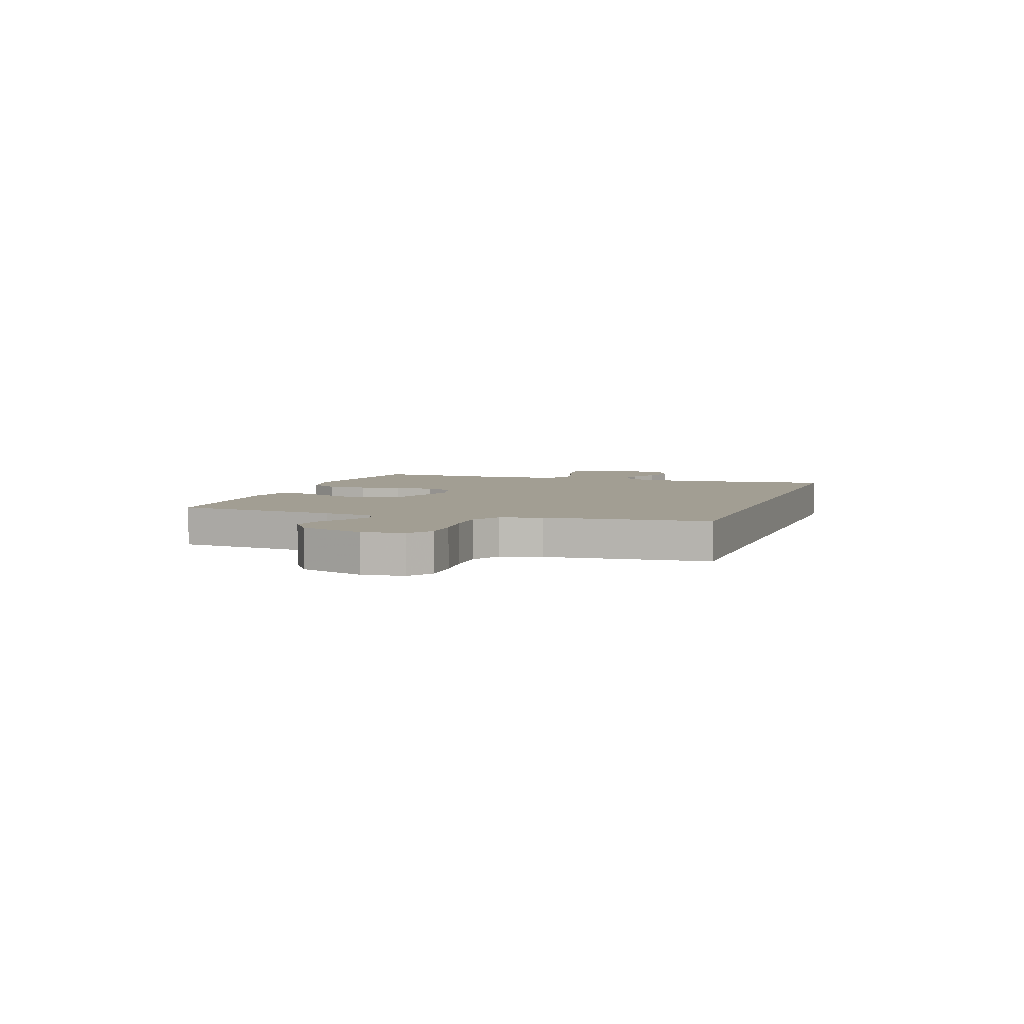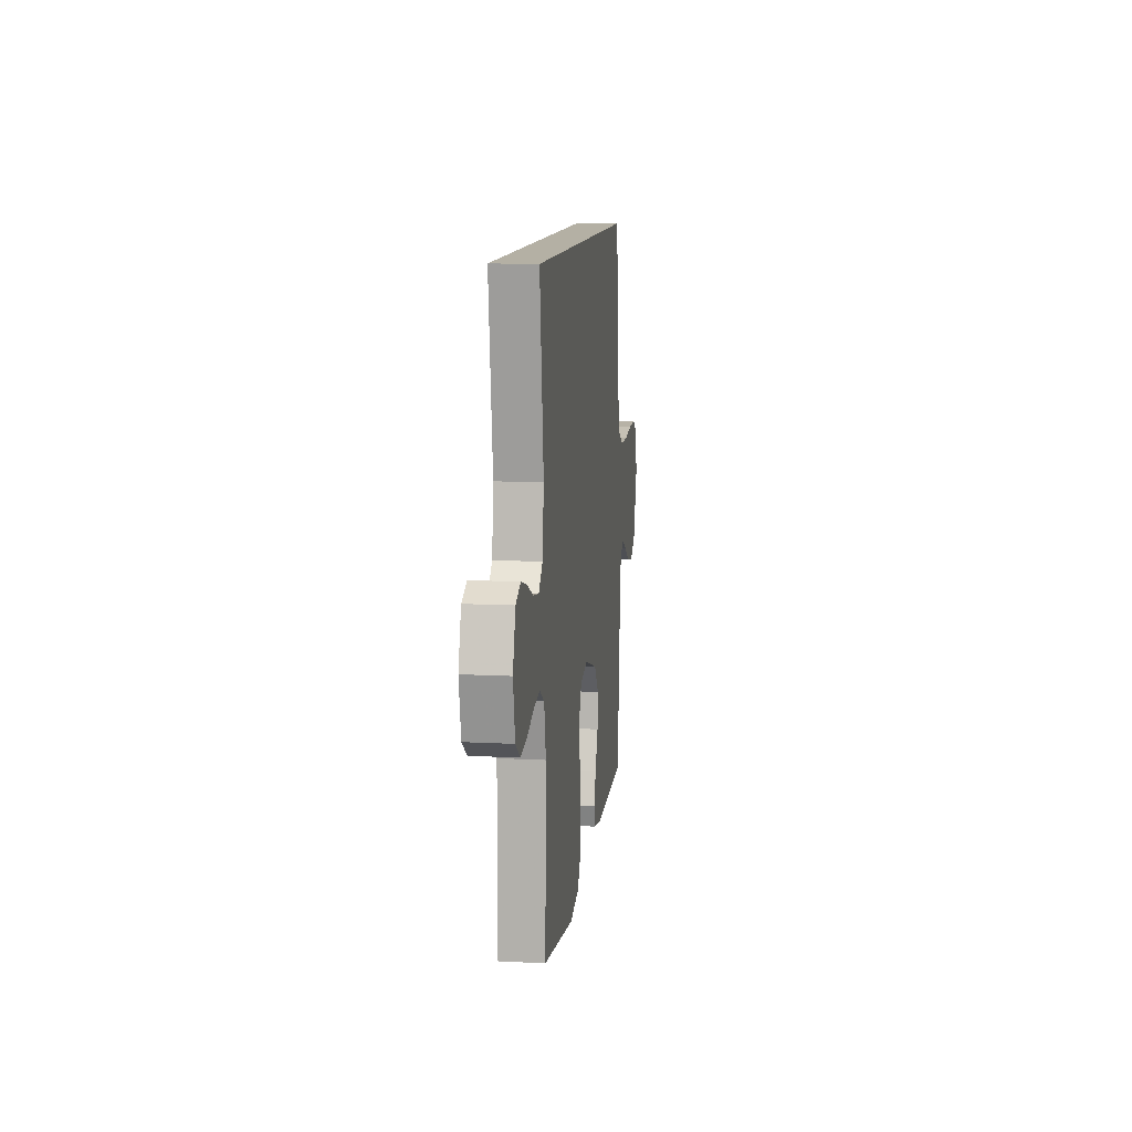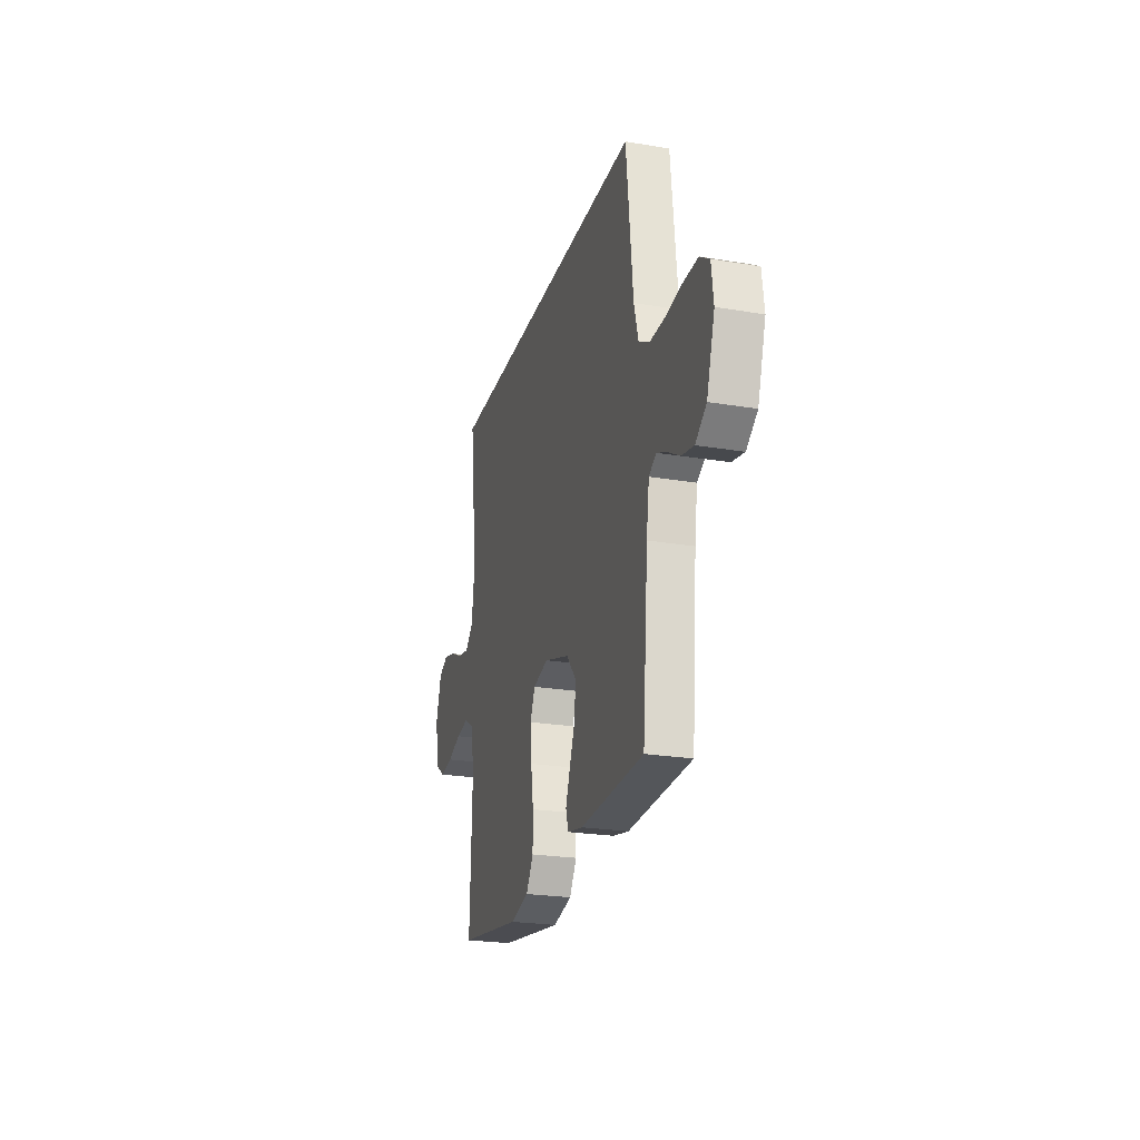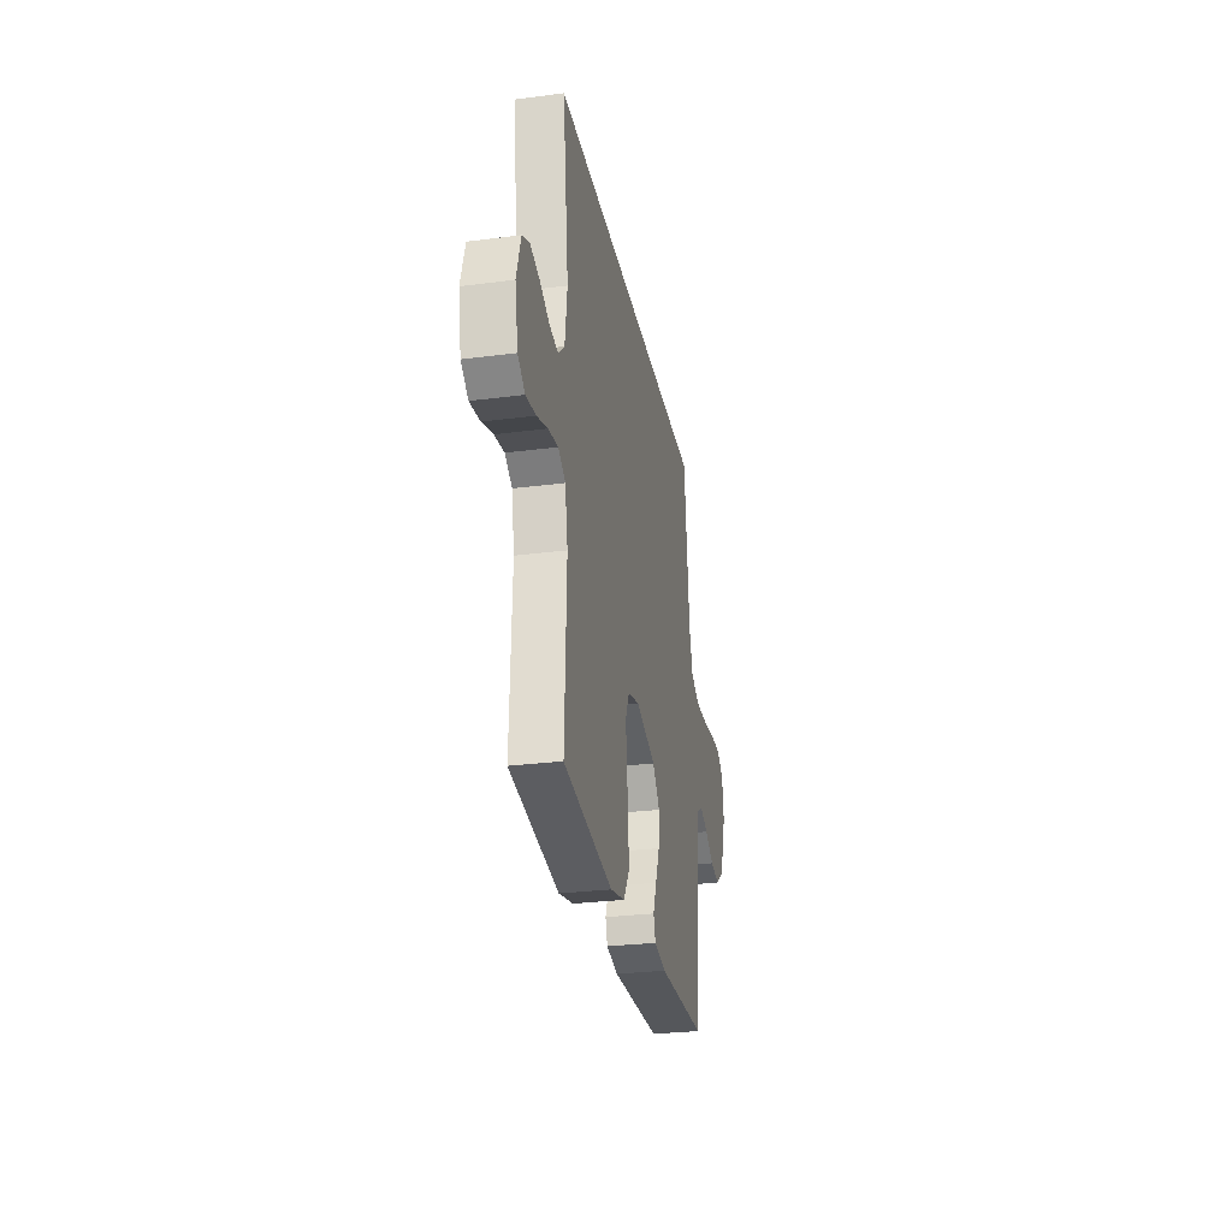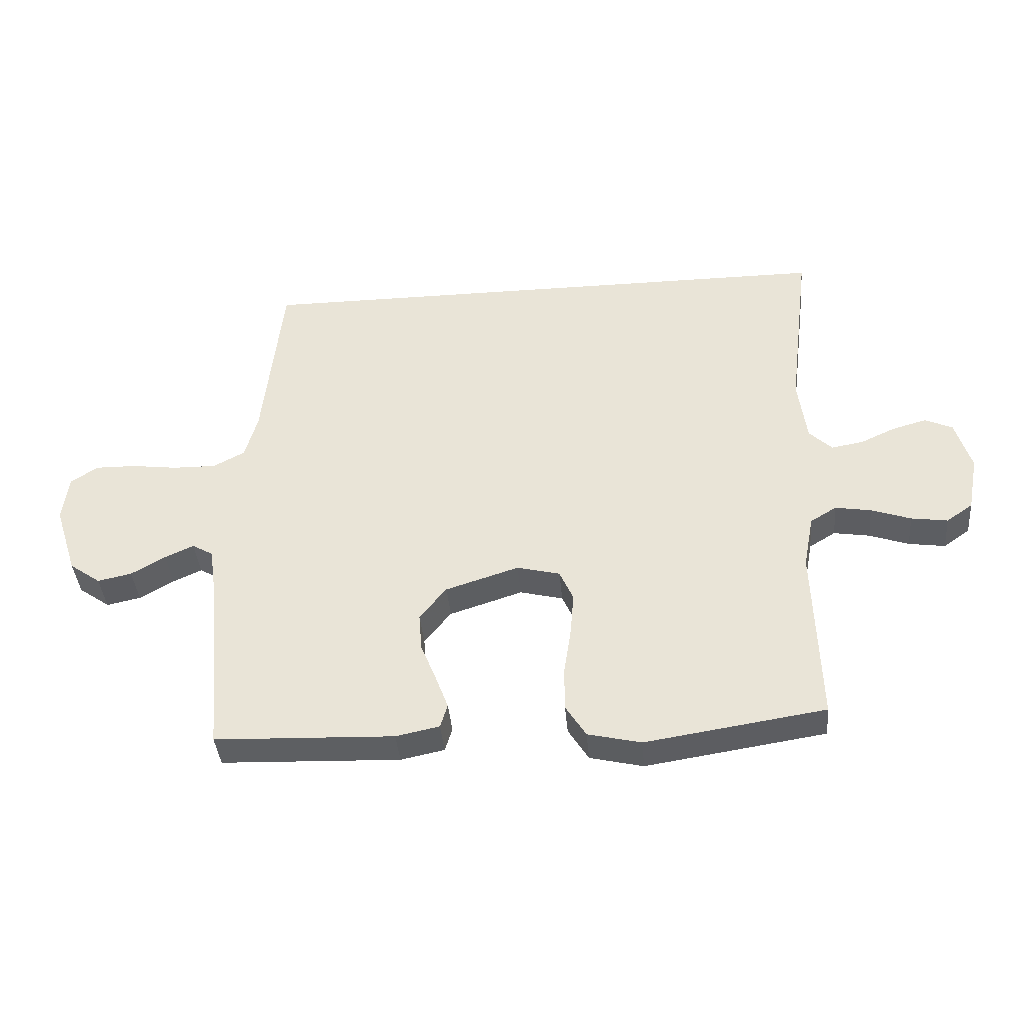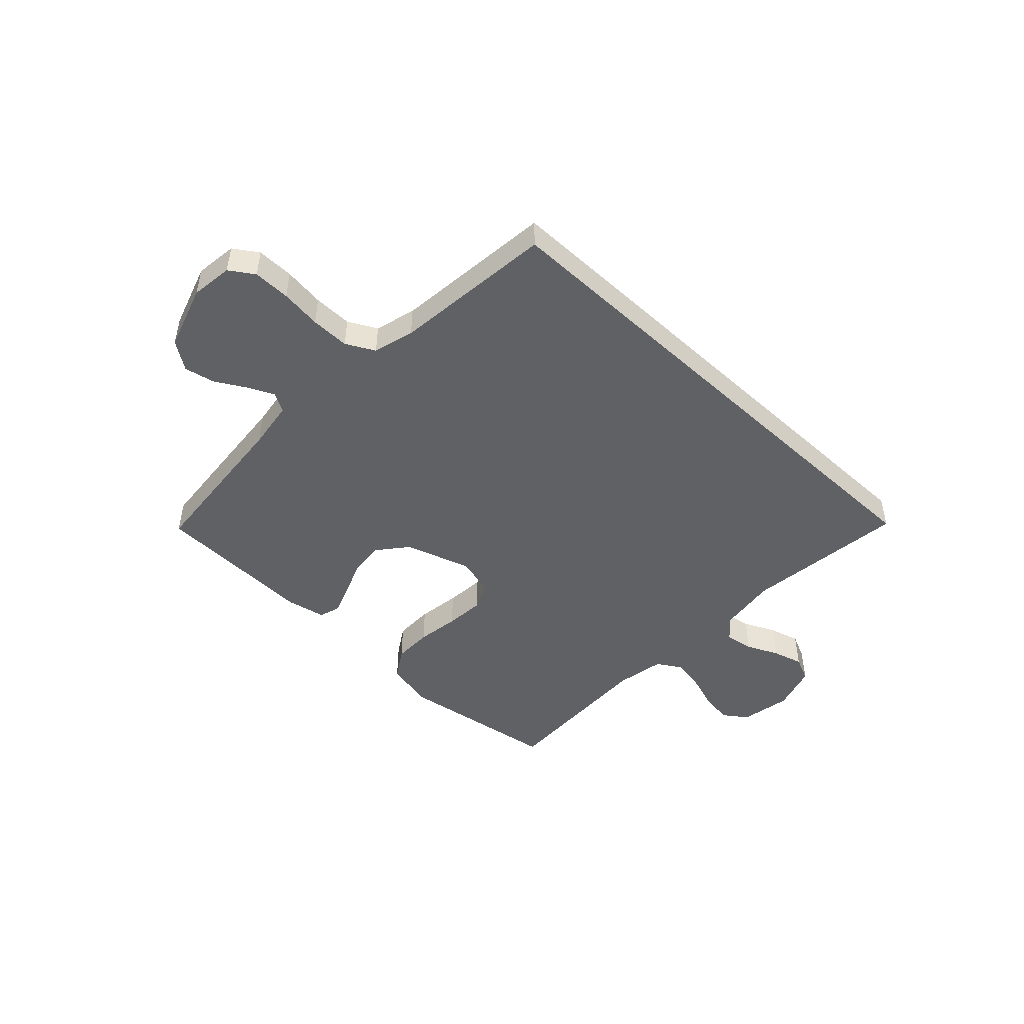
<metadata>
{"format":"obj","ext":"obj","renderer":"f3d","projection":"perspective","resolution":1024,"background":"white","views":[{"elev":5.0,"azim":-70.6,"up":"+Y"},{"elev":11.5,"azim":97.2,"up":"+Z"},{"elev":-23.7,"azim":-105.7,"up":"+Z"},{"elev":-28.5,"azim":101.0,"up":"+Z"},{"elev":-39.6,"azim":5.0,"up":"+Z"},{"elev":-47.7,"azim":-43.2,"up":"+Y"}]}
</metadata>
<code>
v -0.448 0.07 0.5
v 0.545 0.07 0.5
v 0.508 0.07 0.2
v 0.522 0.07 0.092
v 0.56 0.07 0.055
v 0.613 0.07 0.064
v 0.672 0.07 0.091
v 0.729 0.07 0.107
v 0.775 0.07 0.086
v 0.801 0.07 0
v 0.783 0.07 -0.094
v 0.739 0.07 -0.125
v 0.678 0.07 -0.116
v 0.612 0.07 -0.093
v 0.552 0.07 -0.083
v 0.508 0.07 -0.11
v 0.491 0.07 -0.2
v 0.5 0.07 -0.5
v 0.2 0.07 -0.546
v 0.111 0.07 -0.525
v 0.077 0.07 -0.471
v 0.077 0.07 -0.398
v 0.089 0.07 -0.319
v 0.095 0.07 -0.247
v 0.072 0.07 -0.195
v 0 0.07 -0.177
v -0.122 0.07 -0.216
v -0.167 0.07 -0.271
v -0.162 0.07 -0.335
v -0.136 0.07 -0.4
v -0.115 0.07 -0.456
v -0.127 0.07 -0.496
v -0.2 0.07 -0.511
v -0.5 0.07 -0.5
v -0.526 0.07 -0.2
v -0.539 0.07 -0.109
v -0.574 0.07 -0.089
v -0.622 0.07 -0.111
v -0.679 0.07 -0.144
v -0.736 0.07 -0.156
v -0.788 0.07 -0.119
v -0.826 0.07 0
v -0.816 0.07 0.078
v -0.771 0.07 0.108
v -0.702 0.07 0.107
v -0.626 0.07 0.097
v -0.554 0.07 0.096
v -0.501 0.07 0.124
v -0.48 0.07 0.2
v -0.448 0 0.5
v 0.545 0 0.5
v 0.508 0 0.2
v 0.522 0 0.092
v 0.56 0 0.055
v 0.613 0 0.064
v 0.672 0 0.091
v 0.729 0 0.107
v 0.775 0 0.086
v 0.801 0 0
v 0.783 0 -0.094
v 0.739 0 -0.125
v 0.678 0 -0.116
v 0.612 0 -0.093
v 0.552 0 -0.083
v 0.508 0 -0.11
v 0.491 0 -0.2
v 0.5 0 -0.5
v 0.2 0 -0.546
v 0.111 0 -0.525
v 0.077 0 -0.471
v 0.077 0 -0.398
v 0.089 0 -0.319
v 0.095 0 -0.247
v 0.072 0 -0.195
v 0 0 -0.177
v -0.122 0 -0.216
v -0.167 0 -0.271
v -0.162 0 -0.335
v -0.136 0 -0.4
v -0.115 0 -0.456
v -0.127 0 -0.496
v -0.2 0 -0.511
v -0.5 0 -0.5
v -0.526 0 -0.2
v -0.539 0 -0.109
v -0.574 0 -0.089
v -0.622 0 -0.111
v -0.679 0 -0.144
v -0.736 0 -0.156
v -0.788 0 -0.119
v -0.826 0 0
v -0.816 0 0.078
v -0.771 0 0.108
v -0.702 0 0.107
v -0.626 0 0.097
v -0.554 0 0.096
v -0.501 0 0.124
v -0.48 0 0.2
f 43 44 45 46
f 43 46 47
f 42 43 47
f 41 42 47
f 38 39 40 41
f 37 38 41 47
f 36 37 47 48
f 32 33 34 35
f 29 30 31 32
f 29 32 35 36
f 20 21 22 23
f 20 23 24
f 17 18 19 20
f 16 17 20 24
f 15 16 24 25
f 11 12 13 14
f 11 14 15
f 10 11 15
f 6 7 8 9
f 5 6 9 10
f 49 1 2 3
f 49 3 4
f 48 49 4 5
f 28 29 36 48
f 27 28 48
f 26 27 48 5
f 15 25 26
f 5 10 15 26
f 95 94 93 92
f 96 95 92
f 96 92 91
f 96 91 90
f 90 89 88 87
f 96 90 87 86
f 97 96 86 85
f 84 83 82 81
f 81 80 79 78
f 85 84 81 78
f 72 71 70 69
f 73 72 69
f 69 68 67 66
f 73 69 66 65
f 74 73 65 64
f 63 62 61 60
f 64 63 60
f 64 60 59
f 58 57 56 55
f 59 58 55 54
f 52 51 50 98
f 53 52 98
f 54 53 98 97
f 97 85 78 77
f 97 77 76
f 54 97 76 75
f 75 74 64
f 75 64 59 54
f 1 50 51 2
f 2 51 52 3
f 3 52 53 4
f 4 53 54 5
f 5 54 55 6
f 6 55 56 7
f 7 56 57 8
f 8 57 58 9
f 9 58 59 10
f 10 59 60 11
f 11 60 61 12
f 12 61 62 13
f 13 62 63 14
f 14 63 64 15
f 15 64 65 16
f 16 65 66 17
f 17 66 67 18
f 18 67 68 19
f 19 68 69 20
f 20 69 70 21
f 21 70 71 22
f 22 71 72 23
f 23 72 73 24
f 24 73 74 25
f 25 74 75 26
f 26 75 76 27
f 27 76 77 28
f 28 77 78 29
f 29 78 79 30
f 30 79 80 31
f 31 80 81 32
f 32 81 82 33
f 33 82 83 34
f 34 83 84 35
f 35 84 85 36
f 36 85 86 37
f 37 86 87 38
f 38 87 88 39
f 39 88 89 40
f 40 89 90 41
f 41 90 91 42
f 42 91 92 43
f 43 92 93 44
f 44 93 94 45
f 45 94 95 46
f 46 95 96 47
f 47 96 97 48
f 48 97 98 49
f 49 98 50 1

</code>
